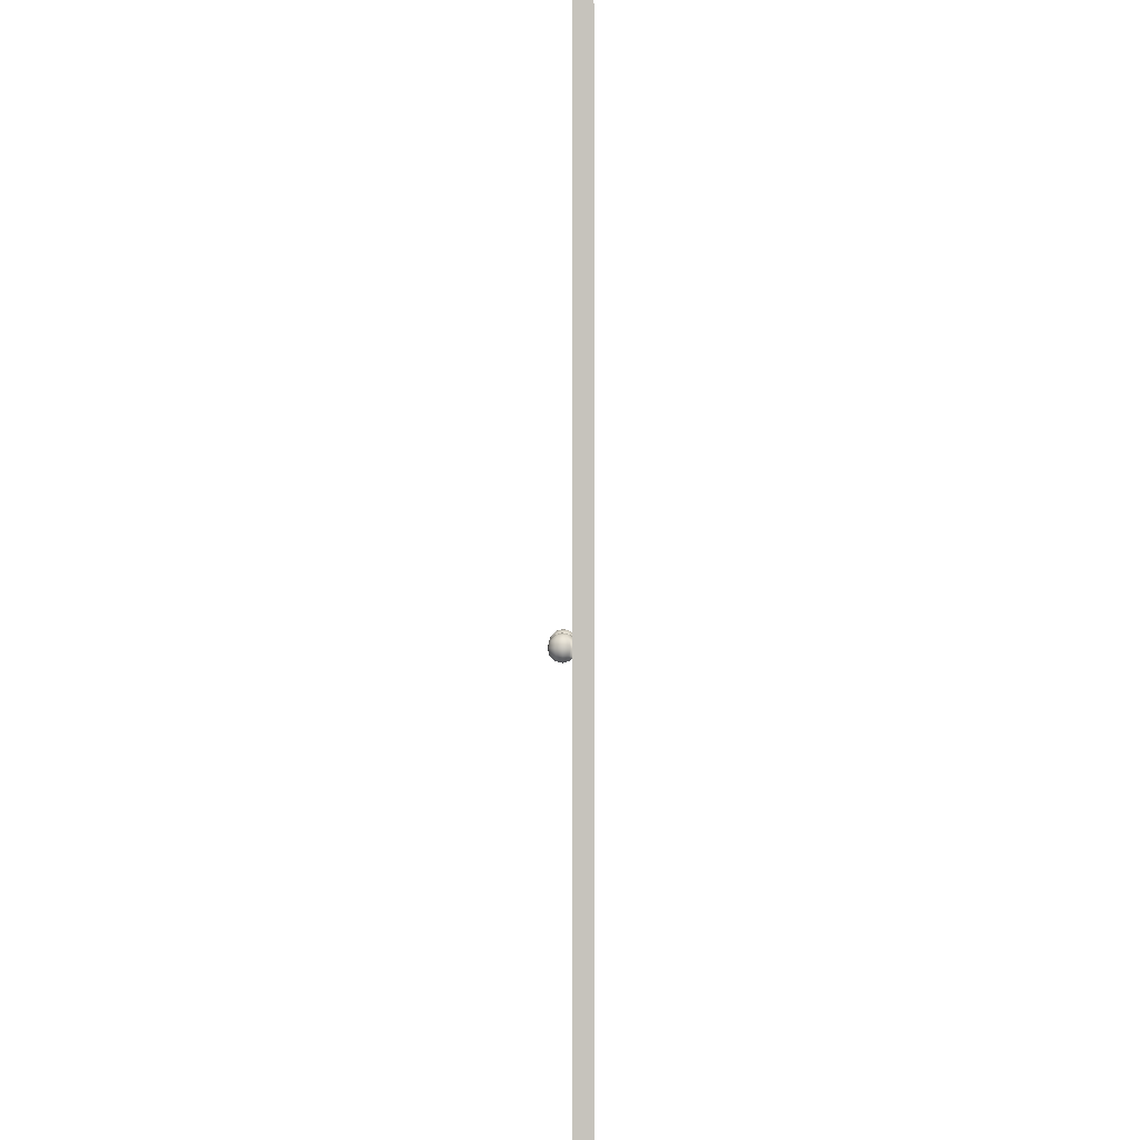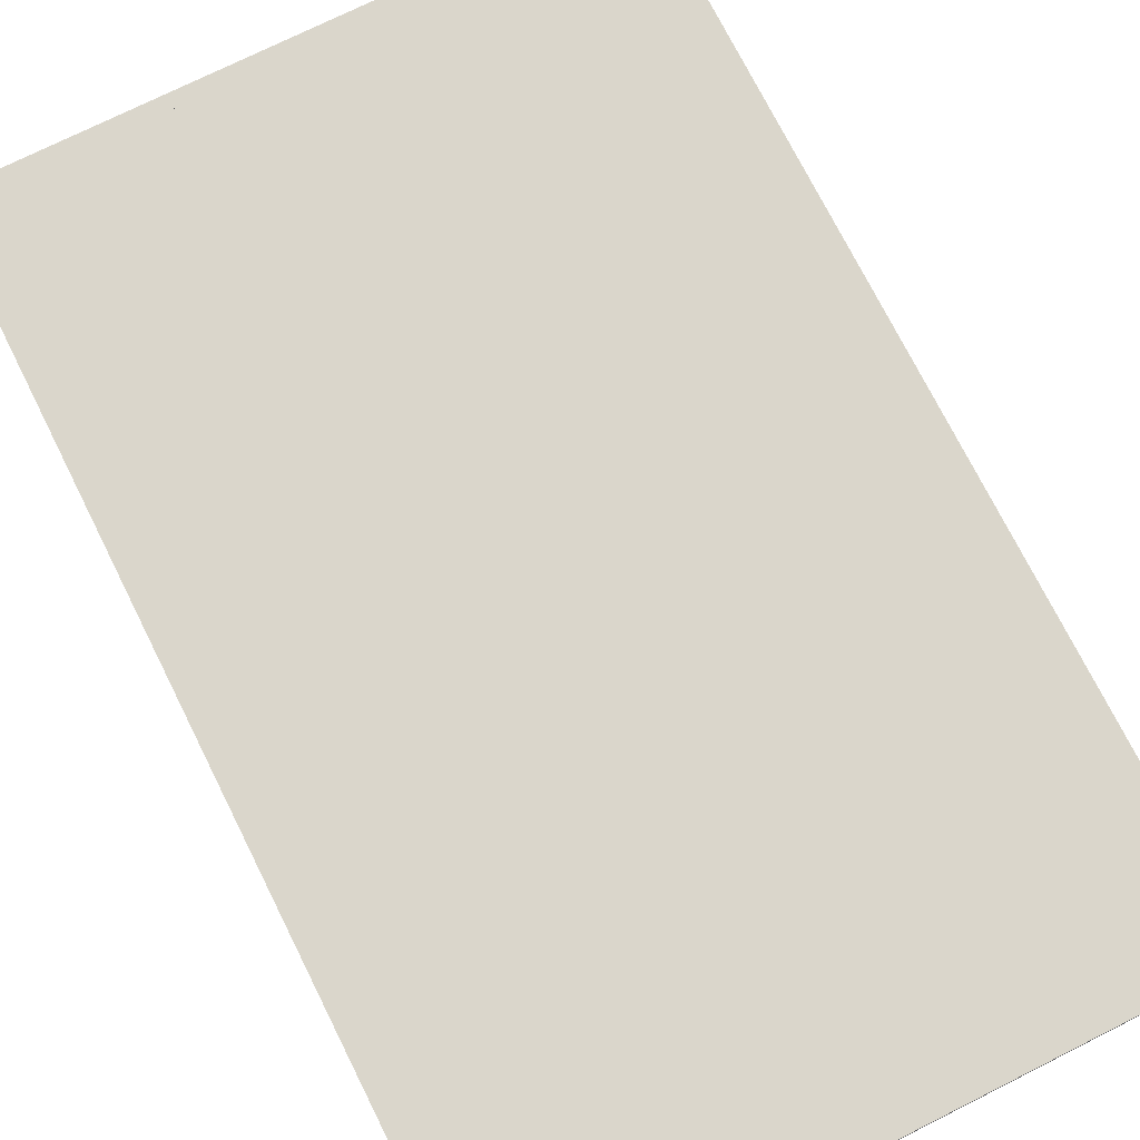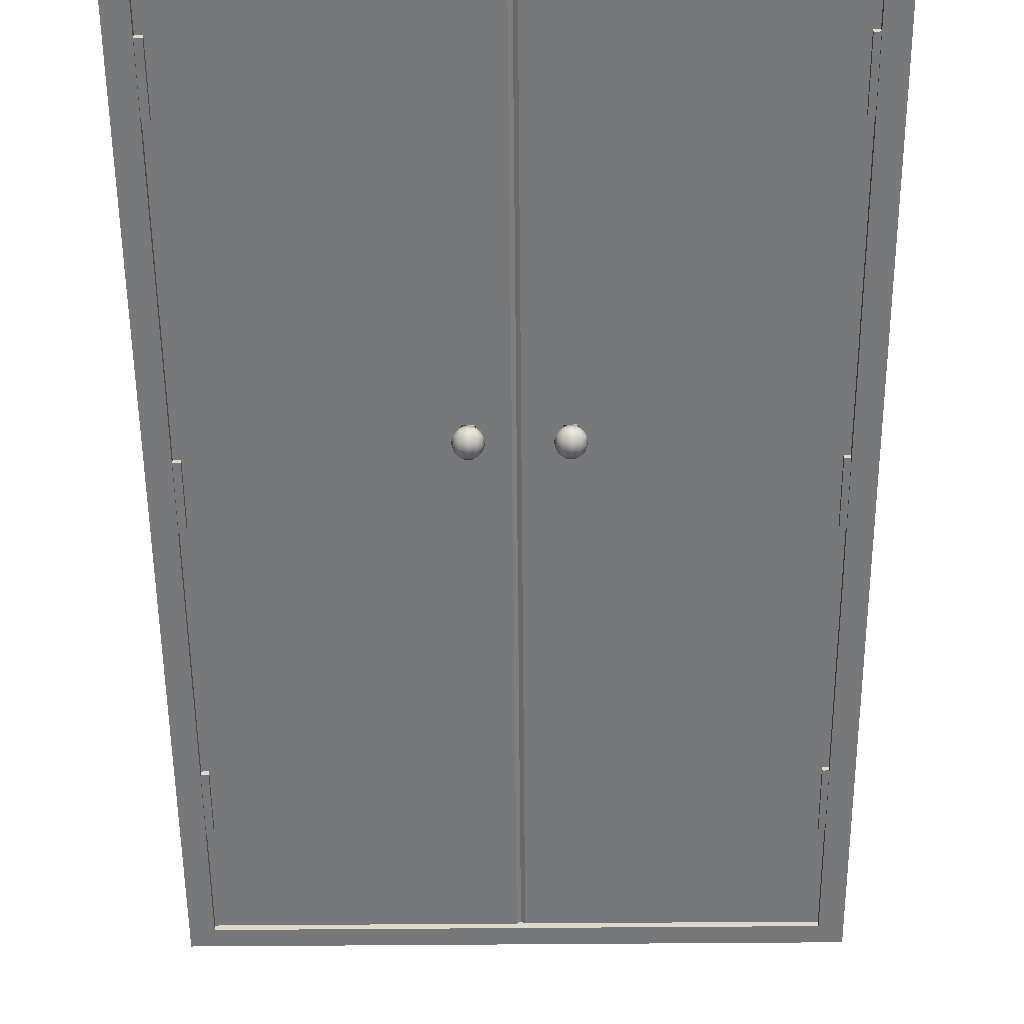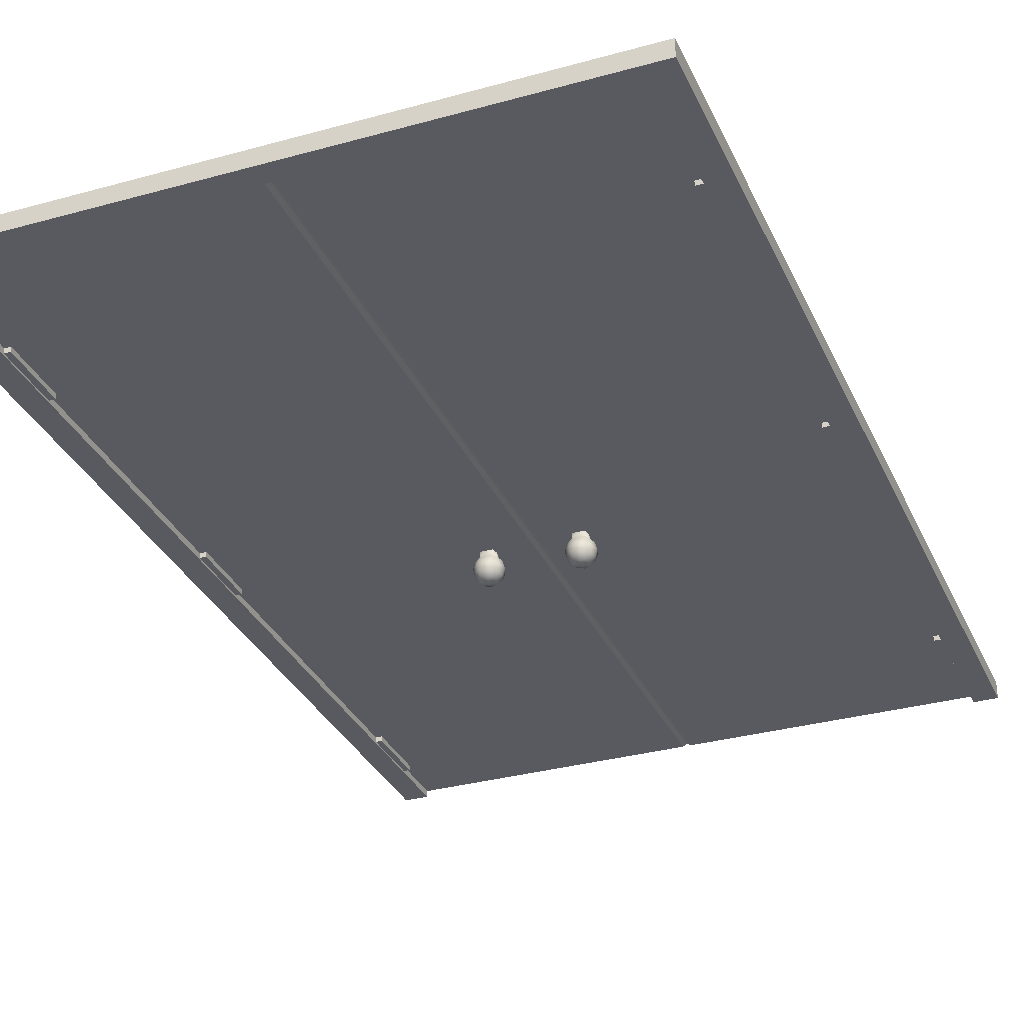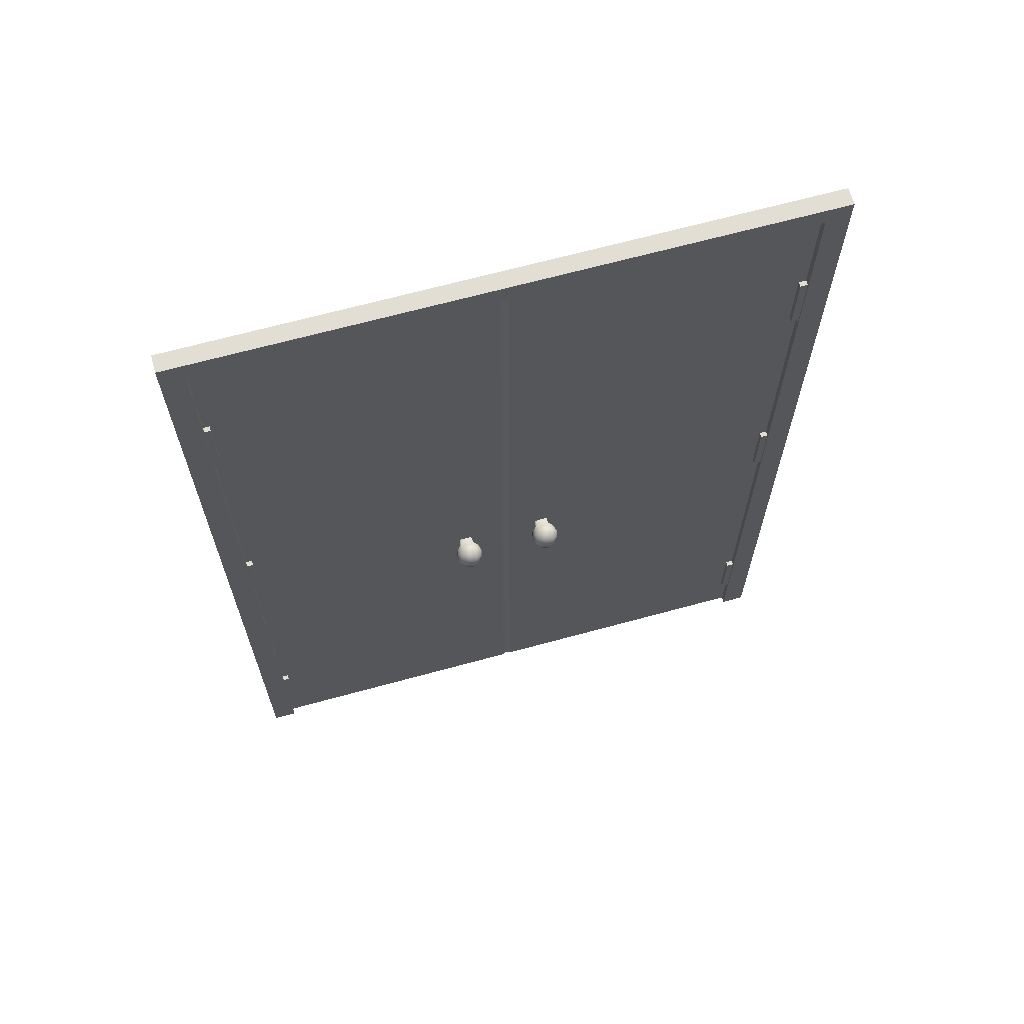
<metadata>
{"format":"obj","ext":"obj","renderer":"f3d","projection":"perspective","resolution":1024,"background":"white","views":[{"elev":0.8,"azim":-89.8,"up":"+Y"},{"elev":73.8,"azim":-26.6,"up":"+Z"},{"elev":-57.4,"azim":0.5,"up":"+Z"},{"elev":-31.9,"azim":-158.6,"up":"+Z"},{"elev":67.3,"azim":164.7,"up":"+Y"}]}
</metadata>
<code>
o Cube.010
v -0.8723 -0.9675 0.02898
v -0.8723 2.32 0.02898
v -0.8723 -0.9675 -0.02745
v -0.8723 2.32 -0.02745
v 1.203 -0.9675 0.02898
v 1.203 2.32 0.02898
v 1.203 -0.9675 -0.02745
v 1.203 2.32 -0.02745
v 1.124 -0.9675 -0.02745
v 1.154 2.32 -0.02745
v 1.124 -0.9675 0.02898
v 1.154 2.32 0.02898
v -0.7929 -0.9675 -0.02745
v -0.816 2.32 0.02898
v -0.816 2.32 -0.02745
v -0.7929 -0.9675 0.02898
v -0.8723 2.278 0.02898
v -0.8723 2.278 -0.02745
v 1.203 2.278 -0.02745
v 1.203 2.278 0.02898
v 1.124 2.251 0.02898
v 1.124 2.251 -0.02745
v -0.7929 2.251 -0.02745
v -0.7929 2.251 0.02898
f 17 2 4 18
f 22 10 8 19
f 19 8 6 20
f 24 14 2 17
f 9 7 5 11
f 15 4 2 14
f 8 10 12 6
f 20 6 12 21
f 23 15 10 22
f 18 4 15 23
f 3 13 16 1
f 10 15 14 12
f 21 12 14 24
f 21 22 9 11
f 3 18 23 13
f 21 24 23 22
f 5 20 21 11
f 16 24 17 1
f 7 19 20 5
f 9 22 19 7
f 1 17 18 3
f 23 24 16 13
o Cube.011
v -0.8197 -0.9672 0.03287
v -0.8197 2.269 0.03287
v -0.8197 -0.9672 -0.005984
v -0.8197 2.269 -0.005984
v 1.18 -0.9672 0.03287
v 1.18 2.269 0.03287
v 1.18 -0.9672 -0.005984
v 1.18 2.269 -0.005984
v 0.1803 -0.9672 0.002337
v 0.1803 2.269 0.002337
v 0.1803 -0.9672 0.03287
v 0.1803 2.269 0.03287
v 0.1671 -0.9672 -0.005984
v 0.1671 2.269 0.03287
v 0.1671 2.269 -0.005984
v 0.1671 -0.9672 0.03287
v 0.1938 2.269 -0.005984
v 0.1938 -0.9672 0.03287
v 0.1938 -0.9672 -0.005984
v 0.1938 2.269 0.03287
f 25 26 28 27
f 43 41 32 31
f 31 32 30 29
f 40 38 26 25
f 43 31 29 42
f 39 28 26 38
f 41 34 36 44
f 37 33 35 40
f 42 44 36 35
f 37 39 34 33
f 27 28 39 37
f 27 37 40 25
f 34 39 38 36
f 35 36 38 40
f 29 30 44 42
f 32 41 44 30
f 33 43 42 35
f 33 34 41 43
o Sphere.002
v 0.04497 0.4554 -0.1032
v 0.04497 0.4072 -0.1032
v 0.05703 0.4731 -0.08228
v 0.06586 0.4554 -0.09758
v 0.0691 0.4313 -0.1032
v 0.06586 0.4072 -0.09758
v 0.05703 0.3895 -0.08228
v 0.06586 0.4731 -0.07345
v 0.08116 0.4554 -0.08228
v 0.08675 0.4313 -0.08552
v 0.08116 0.4072 -0.08228
v 0.06586 0.3895 -0.07345
v 0.0691 0.4731 -0.06139
v 0.08675 0.4554 -0.06139
v 0.09322 0.4313 -0.06139
v 0.08675 0.4072 -0.06139
v 0.0691 0.3895 -0.06139
v 0.06586 0.4731 -0.04933
v 0.08116 0.4554 -0.0405
v 0.08675 0.4313 -0.03727
v 0.08116 0.4072 -0.0405
v 0.06586 0.3895 -0.04933
v 0.05703 0.4731 -0.0405
v 0.06586 0.4554 -0.02521
v 0.0691 0.4313 -0.01961
v 0.06586 0.4072 -0.02521
v 0.05703 0.3895 -0.0405
v 0.04497 0.4731 -0.03727
v 0.04497 0.4554 -0.01961
v 0.04497 0.4072 -0.01961
v 0.04497 0.3895 -0.03727
v 0.04497 0.4795 -0.06139
v 0.03291 0.4731 -0.0405
v 0.02408 0.4554 -0.02521
v 0.02085 0.4313 -0.01961
v 0.02408 0.4072 -0.02521
v 0.03291 0.3895 -0.0405
v 0.04497 0.383 -0.06139
v 0.02408 0.4731 -0.04933
v 0.008786 0.4554 -0.0405
v 0.003188 0.4313 -0.03727
v 0.008786 0.4072 -0.0405
v 0.02408 0.3895 -0.04933
v 0.02085 0.4731 -0.06139
v 0.003188 0.4554 -0.06139
v -0.003276 0.4313 -0.06139
v 0.003188 0.4072 -0.06139
v 0.02085 0.3895 -0.06139
v 0.02408 0.4731 -0.07345
v 0.008786 0.4554 -0.08228
v 0.003188 0.4313 -0.08552
v 0.008786 0.4072 -0.08228
v 0.02408 0.3895 -0.07345
v 0.03291 0.4731 -0.08228
v 0.02408 0.4554 -0.09758
v 0.02085 0.4313 -0.1032
v 0.02408 0.4072 -0.09758
v 0.03291 0.3895 -0.08228
v 0.04497 0.4731 -0.08552
v 0.04497 0.4313 -0.1096
v 0.04497 0.3895 -0.08552
v 0.06586 0.4554 -0.02521
v 0.0691 0.4313 -0.01961
v 0.06586 0.4072 -0.02521
v 0.04497 0.4554 -0.01961
v 0.04497 0.4072 -0.01961
v 0.02408 0.4554 -0.02521
v 0.02085 0.4313 -0.01961
v 0.02408 0.4072 -0.02521
v 0.06586 0.4554 -0.000296
v 0.0691 0.4313 0.005301
v 0.06586 0.4072 -0.000296
v 0.04497 0.4554 0.005301
v 0.04497 0.4313 0.01176
v 0.04497 0.4072 0.005301
v 0.02408 0.4554 -0.000296
v 0.02085 0.4313 0.005301
v 0.02408 0.4072 -0.000296
v 0.333 0.4554 -0.1032
v 0.333 0.4072 -0.1032
v 0.3451 0.4731 -0.08228
v 0.3539 0.4554 -0.09758
v 0.3571 0.4313 -0.1032
v 0.3539 0.4072 -0.09758
v 0.3451 0.3895 -0.08228
v 0.3539 0.4731 -0.07345
v 0.3692 0.4554 -0.08228
v 0.3748 0.4313 -0.08552
v 0.3692 0.4072 -0.08228
v 0.3539 0.3895 -0.07345
v 0.3571 0.4731 -0.06139
v 0.3748 0.4554 -0.06139
v 0.3813 0.4313 -0.06139
v 0.3748 0.4072 -0.06139
v 0.3571 0.3895 -0.06139
v 0.3539 0.4731 -0.04933
v 0.3692 0.4554 -0.0405
v 0.3748 0.4313 -0.03727
v 0.3692 0.4072 -0.0405
v 0.3539 0.3895 -0.04933
v 0.3451 0.4731 -0.0405
v 0.3539 0.4554 -0.02521
v 0.3571 0.4313 -0.01961
v 0.3539 0.4072 -0.02521
v 0.3451 0.3895 -0.0405
v 0.333 0.4731 -0.03727
v 0.333 0.4554 -0.01961
v 0.333 0.4072 -0.01961
v 0.333 0.3895 -0.03727
v 0.333 0.4795 -0.06139
v 0.3209 0.4731 -0.0405
v 0.3121 0.4554 -0.02521
v 0.3089 0.4313 -0.01961
v 0.3121 0.4072 -0.02521
v 0.3209 0.3895 -0.0405
v 0.333 0.383 -0.06139
v 0.3121 0.4731 -0.04933
v 0.2968 0.4554 -0.0405
v 0.2912 0.4313 -0.03727
v 0.2968 0.4072 -0.0405
v 0.3121 0.3895 -0.04933
v 0.3089 0.4731 -0.06139
v 0.2912 0.4554 -0.06139
v 0.2848 0.4313 -0.06139
v 0.2912 0.4072 -0.06139
v 0.3089 0.3895 -0.06139
v 0.3121 0.4731 -0.07345
v 0.2968 0.4554 -0.08228
v 0.2912 0.4313 -0.08552
v 0.2968 0.4072 -0.08228
v 0.3121 0.3895 -0.07345
v 0.3209 0.4731 -0.08228
v 0.3121 0.4554 -0.09758
v 0.3089 0.4313 -0.1032
v 0.3121 0.4072 -0.09758
v 0.3209 0.3895 -0.08228
v 0.333 0.4731 -0.08552
v 0.333 0.4313 -0.1096
v 0.333 0.3895 -0.08552
v 0.3539 0.4554 -0.02521
v 0.3571 0.4313 -0.01961
v 0.3539 0.4072 -0.02521
v 0.333 0.4554 -0.01961
v 0.333 0.4072 -0.01961
v 0.3121 0.4554 -0.02521
v 0.3089 0.4313 -0.01961
v 0.3121 0.4072 -0.02521
v 0.3539 0.4554 -0.000296
v 0.3571 0.4313 0.005301
v 0.3539 0.4072 -0.000296
v 0.333 0.4554 0.005301
v 0.333 0.4313 0.01176
v 0.333 0.4072 0.005301
v 0.3121 0.4554 -0.000296
v 0.3089 0.4313 0.005301
v 0.3121 0.4072 -0.000296
v 1.104 1.63 0.02367
v 1.104 1.865 0.02367
v 1.104 1.63 -0.02213
v 1.104 1.865 -0.02213
v 1.15 1.63 0.02367
v 1.15 1.865 0.02367
v 1.15 1.63 -0.02213
v 1.15 1.865 -0.02213
v 1.104 -0.7646 0.02367
v 1.104 -0.5301 0.02367
v 1.104 -0.7646 -0.02213
v 1.104 -0.5301 -0.02213
v 1.15 -0.7646 0.02367
v 1.15 -0.5301 0.02367
v 1.15 -0.7646 -0.02213
v 1.15 -0.5301 -0.02213
v 1.104 0.5143 0.02367
v 1.104 0.7487 0.02367
v 1.104 0.5143 -0.02213
v 1.104 0.7487 -0.02213
v 1.15 0.5143 0.02367
v 1.15 0.7487 0.02367
v 1.15 0.5143 -0.02213
v 1.15 0.7487 -0.02213
v -0.8145 0.5143 0.02367
v -0.8145 0.7487 0.02367
v -0.8145 0.5143 -0.02213
v -0.8145 0.7487 -0.02213
v -0.7687 0.5143 0.02367
v -0.7687 0.7487 0.02367
v -0.7687 0.5143 -0.02213
v -0.7687 0.7487 -0.02213
v -0.8145 -0.7646 0.02367
v -0.8145 -0.5301 0.02367
v -0.8145 -0.7646 -0.02213
v -0.8145 -0.5301 -0.02213
v -0.7687 -0.7646 0.02367
v -0.7687 -0.5301 0.02367
v -0.7687 -0.7646 -0.02213
v -0.7687 -0.5301 -0.02213
v -0.8145 1.63 0.02367
v -0.8145 1.865 0.02367
v -0.8145 1.63 -0.02213
v -0.8145 1.865 -0.02213
v -0.7687 1.63 0.02367
v -0.7687 1.865 0.02367
v -0.7687 1.63 -0.02213
v -0.7687 1.865 -0.02213
f 105 46 50 51
f 104 45 48 49
f 103 76 47
f 82 105 51
f 46 104 49 50
f 45 103 47 48
f 47 76 52
f 82 51 56
f 50 49 54 55
f 48 47 52 53
f 51 50 55 56
f 49 48 53 54
f 82 56 61
f 55 54 59 60
f 53 52 57 58
f 56 55 60 61
f 54 53 58 59
f 52 76 57
f 82 61 66
f 60 59 64 65
f 58 57 62 63
f 61 60 65 66
f 59 58 63 64
f 57 76 62
f 82 66 71
f 65 64 69 70
f 63 62 67 68
f 66 65 70 71
f 64 63 68 69
f 62 76 67
f 73 78 111 109
f 68 67 72 73
f 71 70 74 75
f 68 73 109 106
f 67 76 72
f 82 71 75
f 73 72 77 78
f 75 74 80 81
f 79 80 113 112
f 72 76 77
f 82 75 81
f 69 68 106 107
f 81 80 86 87
f 79 78 84 85
f 77 76 83
f 82 81 87
f 80 79 85 86
f 78 77 83 84
f 87 86 91 92
f 85 84 89 90
f 83 76 88
f 82 87 92
f 86 85 90 91
f 84 83 88 89
f 92 91 96 97
f 90 89 94 95
f 88 76 93
f 82 92 97
f 91 90 95 96
f 89 88 93 94
f 97 96 101 102
f 95 94 99 100
f 93 76 98
f 82 97 102
f 96 95 100 101
f 94 93 98 99
f 100 99 45 104
f 98 76 103
f 82 102 105
f 101 100 104 46
f 99 98 103 45
f 102 101 46 105
f 108 107 115 116
f 111 112 121 120
f 109 111 120 117
f 107 106 114 115
f 70 69 107 108
f 74 70 108 110
f 78 79 112 111
f 80 74 110 113
f 116 115 118 119
f 115 114 117 118
f 118 117 120 121
f 119 118 121 122
f 113 110 119 122
f 112 113 122 121
f 106 109 117 114
f 110 108 116 119
f 183 124 128 129
f 182 123 126 127
f 181 154 125
f 160 183 129
f 124 182 127 128
f 123 181 125 126
f 125 154 130
f 160 129 134
f 128 127 132 133
f 126 125 130 131
f 129 128 133 134
f 127 126 131 132
f 160 134 139
f 133 132 137 138
f 131 130 135 136
f 134 133 138 139
f 132 131 136 137
f 130 154 135
f 160 139 144
f 138 137 142 143
f 136 135 140 141
f 139 138 143 144
f 137 136 141 142
f 135 154 140
f 160 144 149
f 143 142 147 148
f 141 140 145 146
f 144 143 148 149
f 142 141 146 147
f 140 154 145
f 151 156 189 187
f 146 145 150 151
f 149 148 152 153
f 146 151 187 184
f 145 154 150
f 160 149 153
f 151 150 155 156
f 153 152 158 159
f 157 158 191 190
f 150 154 155
f 160 153 159
f 147 146 184 185
f 159 158 164 165
f 157 156 162 163
f 155 154 161
f 160 159 165
f 158 157 163 164
f 156 155 161 162
f 165 164 169 170
f 163 162 167 168
f 161 154 166
f 160 165 170
f 164 163 168 169
f 162 161 166 167
f 170 169 174 175
f 168 167 172 173
f 166 154 171
f 160 170 175
f 169 168 173 174
f 167 166 171 172
f 175 174 179 180
f 173 172 177 178
f 171 154 176
f 160 175 180
f 174 173 178 179
f 172 171 176 177
f 178 177 123 182
f 176 154 181
f 160 180 183
f 179 178 182 124
f 177 176 181 123
f 180 179 124 183
f 186 185 193 194
f 189 190 199 198
f 187 189 198 195
f 185 184 192 193
f 148 147 185 186
f 152 148 186 188
f 156 157 190 189
f 158 152 188 191
f 194 193 196 197
f 193 192 195 196
f 196 195 198 199
f 197 196 199 200
f 191 188 197 200
f 190 191 200 199
f 184 187 195 192
f 188 186 194 197
f 201 202 204 203
f 203 204 208 207
f 207 208 206 205
f 205 206 202 201
f 203 207 205 201
f 208 204 202 206
f 209 210 212 211
f 211 212 216 215
f 215 216 214 213
f 213 214 210 209
f 211 215 213 209
f 216 212 210 214
f 217 218 220 219
f 219 220 224 223
f 223 224 222 221
f 221 222 218 217
f 219 223 221 217
f 224 220 218 222
f 225 226 228 227
f 227 228 232 231
f 231 232 230 229
f 229 230 226 225
f 227 231 229 225
f 232 228 226 230
f 233 234 236 235
f 235 236 240 239
f 239 240 238 237
f 237 238 234 233
f 235 239 237 233
f 240 236 234 238
f 241 242 244 243
f 243 244 248 247
f 247 248 246 245
f 245 246 242 241
f 243 247 245 241
f 248 244 242 246

</code>
